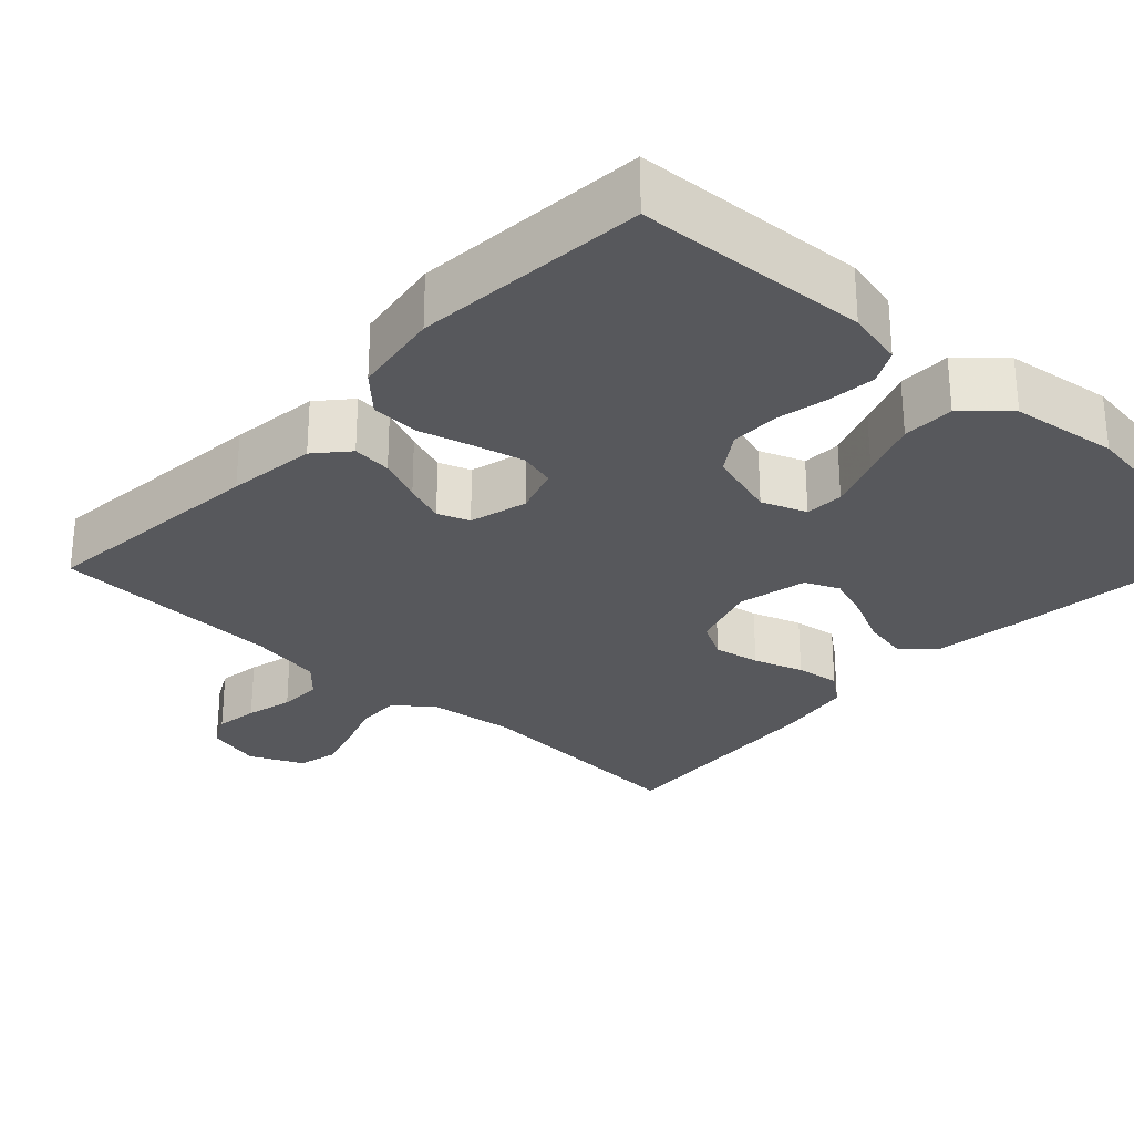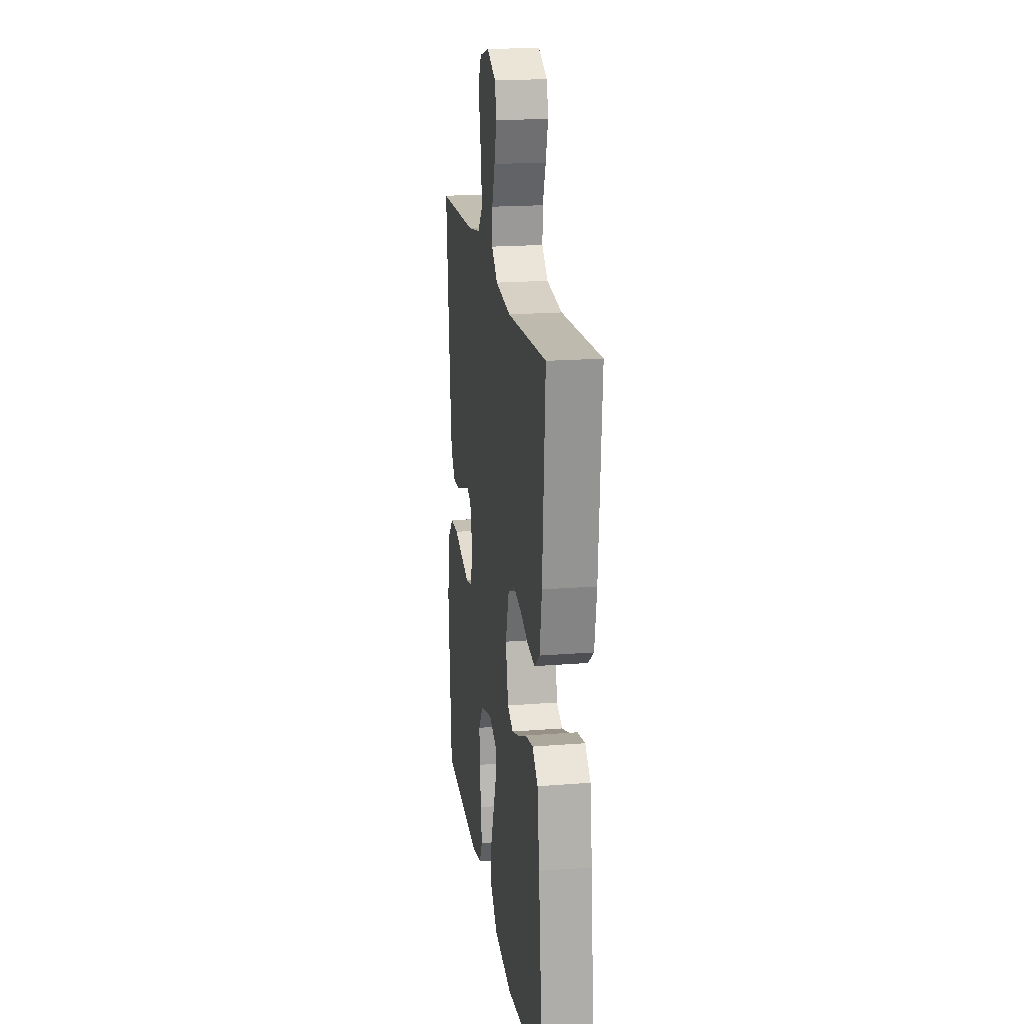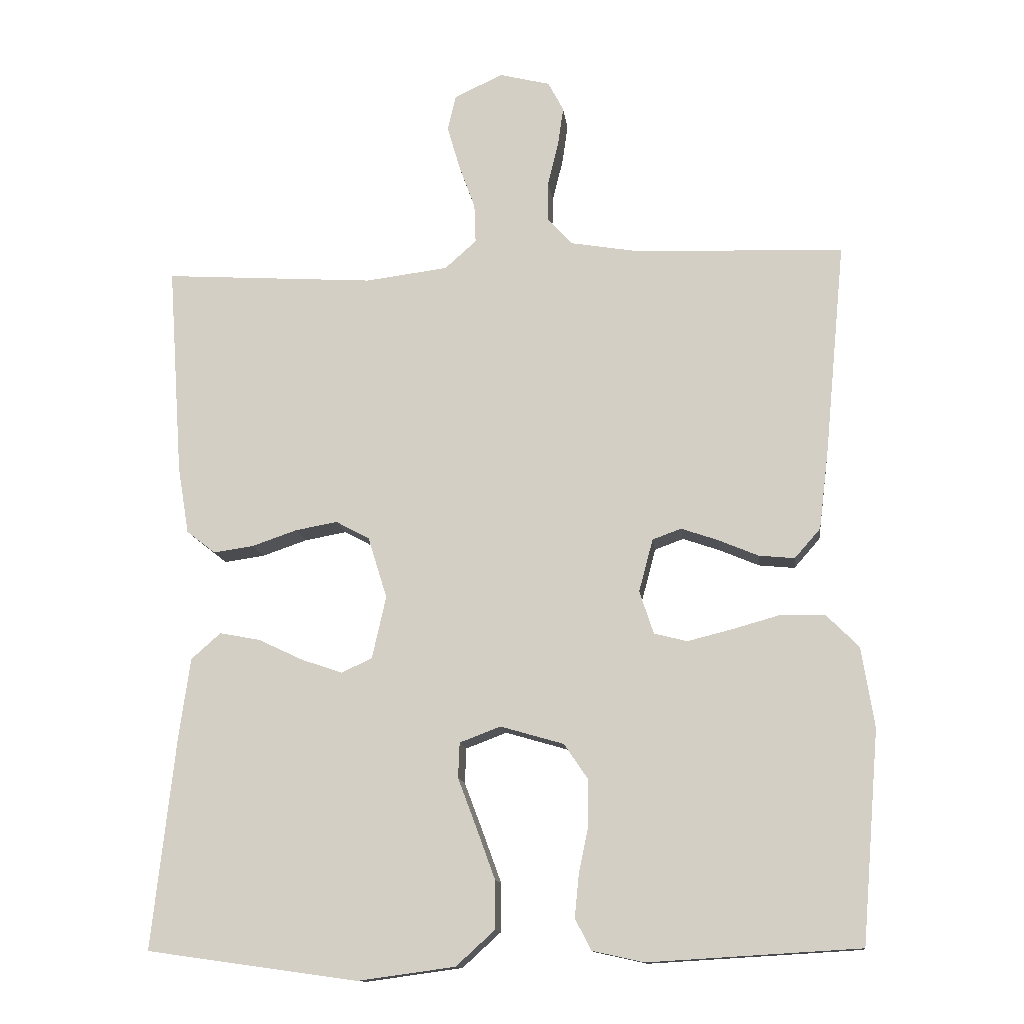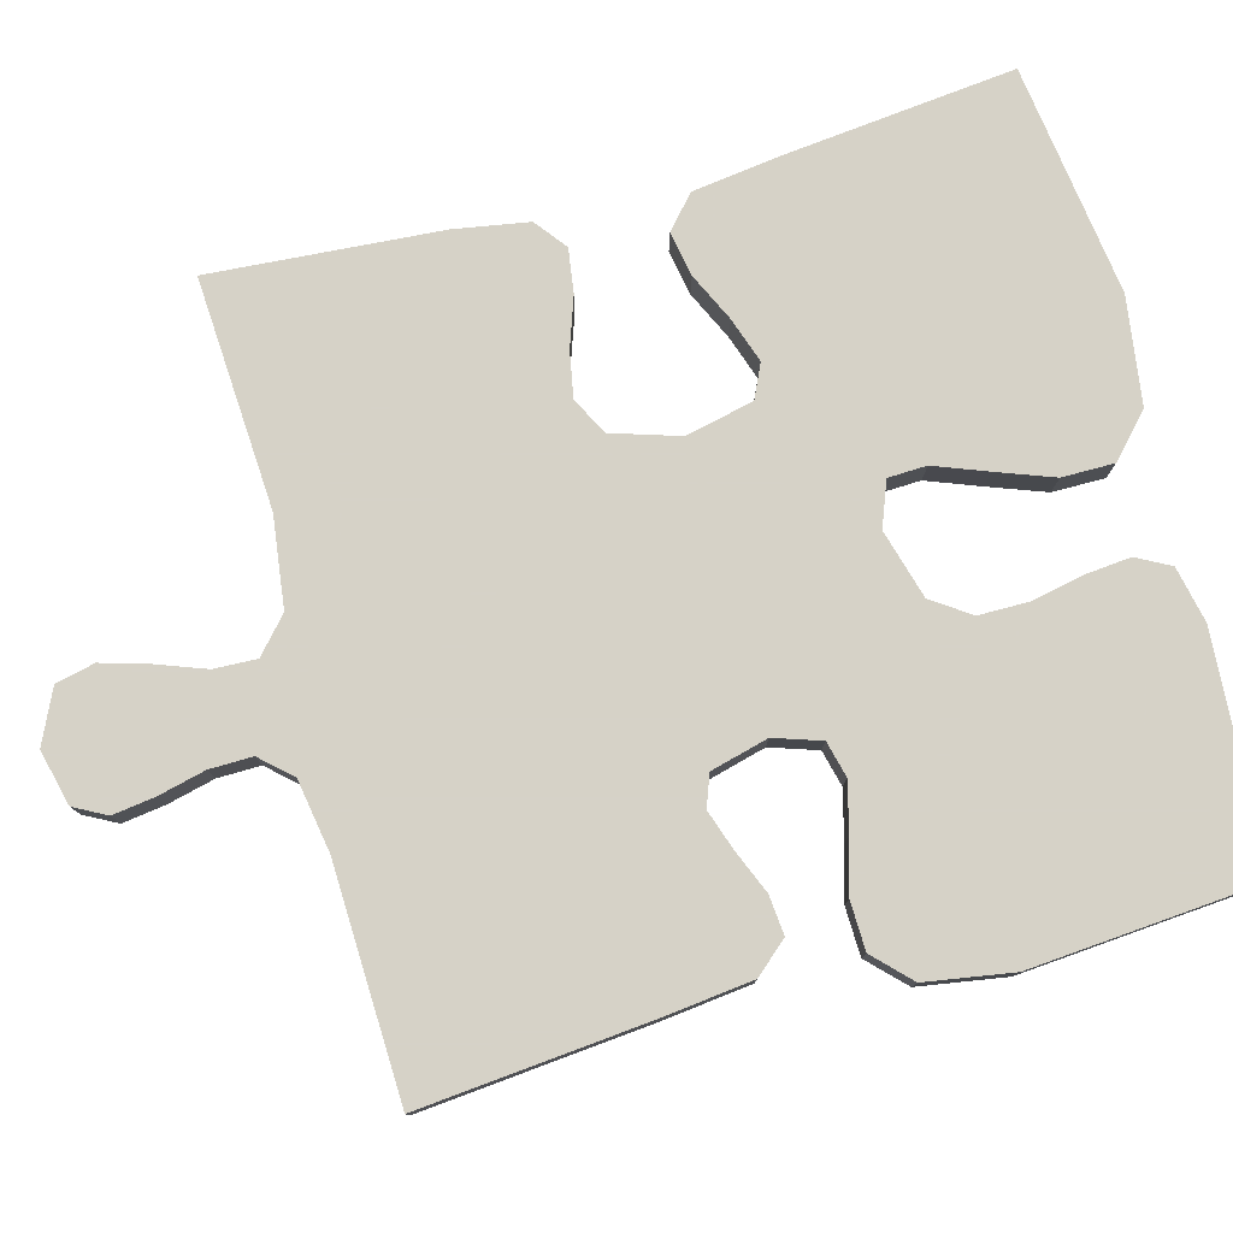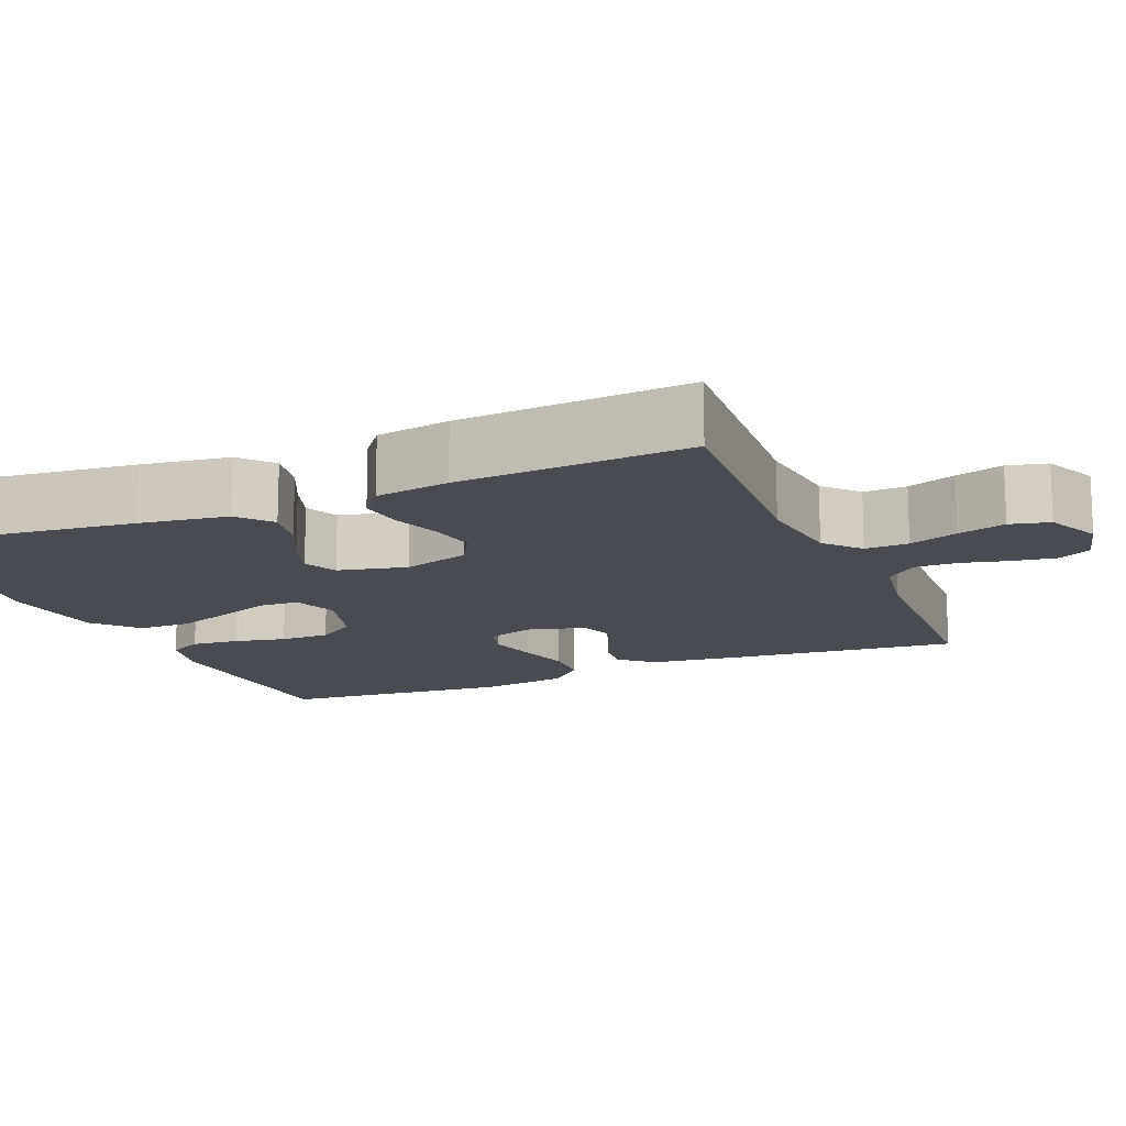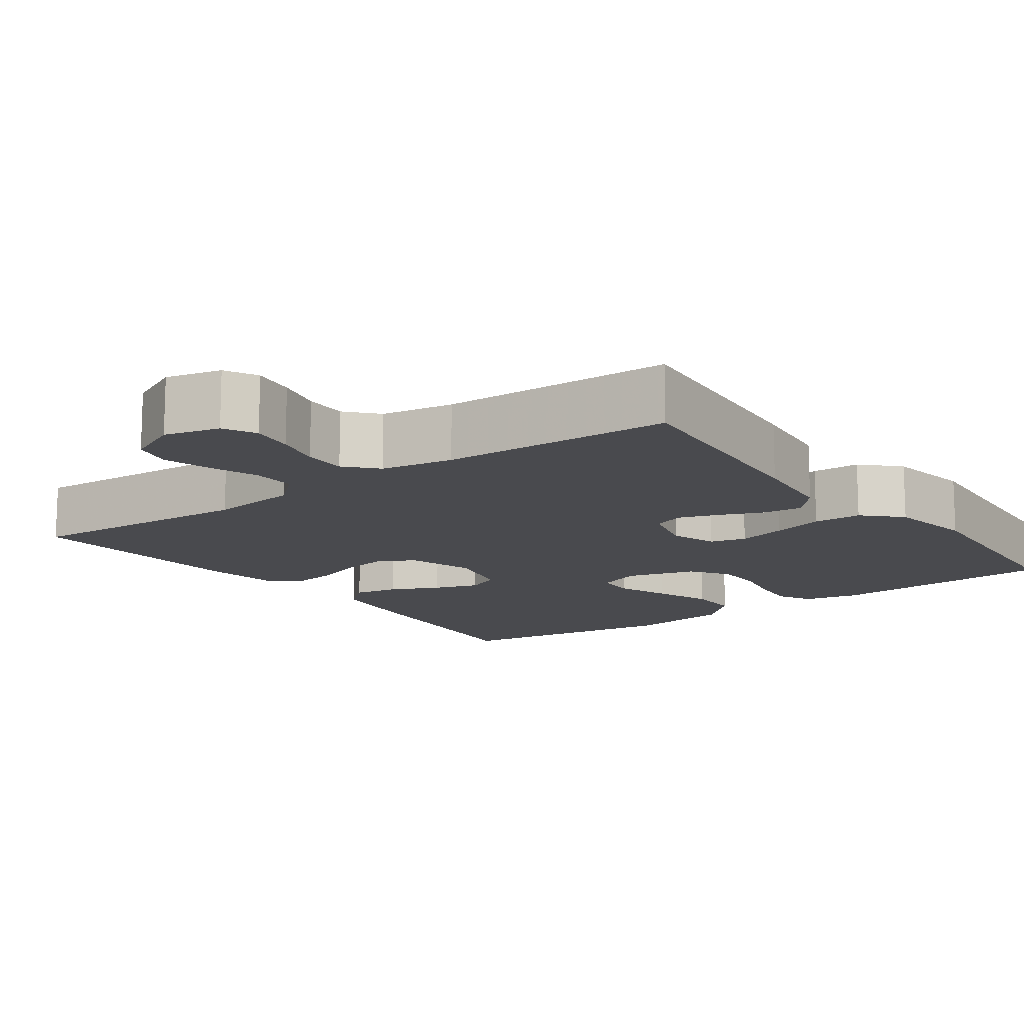
<metadata>
{"format":"obj","ext":"obj","renderer":"f3d","projection":"perspective","resolution":1024,"background":"white","views":[{"elev":-28.4,"azim":137.0,"up":"+Y"},{"elev":19.4,"azim":-98.4,"up":"+Z"},{"elev":-12.9,"azim":6.7,"up":"+Z"},{"elev":78.5,"azim":75.1,"up":"+Y"},{"elev":-14.5,"azim":-67.4,"up":"+Y"},{"elev":-13.4,"azim":36.1,"up":"+Y"}]}
</metadata>
<code>
v 0.5 0.07 0.5
v 0.471 0.07 0.2
v 0.457 0.07 0.085
v 0.42 0.07 0.043
v 0.369 0.07 0.048
v 0.312 0.07 0.072
v 0.26 0.07 0.09
v 0.219 0.07 0.075
v 0.199 0.07 0
v 0.219 0.07 -0.061
v 0.266 0.07 -0.073
v 0.33 0.07 -0.057
v 0.398 0.07 -0.038
v 0.461 0.07 -0.04
v 0.507 0.07 -0.086
v 0.525 0.07 -0.2
v 0.5 0.07 -0.5
v 0.2 0.07 -0.518
v 0.127 0.07 -0.502
v 0.104 0.07 -0.458
v 0.11 0.07 -0.397
v 0.124 0.07 -0.33
v 0.124 0.07 -0.266
v 0.09 0.07 -0.216
v 0 0.07 -0.19
v -0.058 0.07 -0.212
v -0.06 0.07 -0.262
v -0.034 0.07 -0.331
v -0.007 0.07 -0.405
v -0.007 0.07 -0.473
v -0.062 0.07 -0.523
v -0.2 0.07 -0.542
v -0.5 0.07 -0.5
v -0.467 0.07 -0.2
v -0.451 0.07 -0.085
v -0.409 0.07 -0.048
v -0.351 0.07 -0.059
v -0.288 0.07 -0.089
v -0.23 0.07 -0.109
v -0.186 0.07 -0.089
v -0.166 0.07 0
v -0.193 0.07 0.087
v -0.241 0.07 0.113
v -0.301 0.07 0.102
v -0.365 0.07 0.08
v -0.422 0.07 0.072
v -0.463 0.07 0.104
v -0.479 0.07 0.2
v -0.5 0.07 0.5
v -0.2 0.07 0.481
v -0.083 0.07 0.496
v -0.038 0.07 0.536
v -0.04 0.07 0.592
v -0.063 0.07 0.655
v -0.081 0.07 0.717
v -0.069 0.07 0.768
v 0 0.07 0.8
v 0.072 0.07 0.782
v 0.094 0.07 0.74
v 0.086 0.07 0.684
v 0.071 0.07 0.623
v 0.07 0.07 0.567
v 0.106 0.07 0.527
v 0.2 0.07 0.511
v 0.5 0 0.5
v 0.471 0 0.2
v 0.457 0 0.085
v 0.42 0 0.043
v 0.369 0 0.048
v 0.312 0 0.072
v 0.26 0 0.09
v 0.219 0 0.075
v 0.199 0 0
v 0.219 0 -0.061
v 0.266 0 -0.073
v 0.33 0 -0.057
v 0.398 0 -0.038
v 0.461 0 -0.04
v 0.507 0 -0.086
v 0.525 0 -0.2
v 0.5 0 -0.5
v 0.2 0 -0.518
v 0.127 0 -0.502
v 0.104 0 -0.458
v 0.11 0 -0.397
v 0.124 0 -0.33
v 0.124 0 -0.266
v 0.09 0 -0.216
v 0 0 -0.19
v -0.058 0 -0.212
v -0.06 0 -0.262
v -0.034 0 -0.331
v -0.007 0 -0.405
v -0.007 0 -0.473
v -0.062 0 -0.523
v -0.2 0 -0.542
v -0.5 0 -0.5
v -0.467 0 -0.2
v -0.451 0 -0.085
v -0.409 0 -0.048
v -0.351 0 -0.059
v -0.288 0 -0.089
v -0.23 0 -0.109
v -0.186 0 -0.089
v -0.166 0 0
v -0.193 0 0.087
v -0.241 0 0.113
v -0.301 0 0.102
v -0.365 0 0.08
v -0.422 0 0.072
v -0.463 0 0.104
v -0.479 0 0.2
v -0.5 0 0.5
v -0.2 0 0.481
v -0.083 0 0.496
v -0.038 0 0.536
v -0.04 0 0.592
v -0.063 0 0.655
v -0.081 0 0.717
v -0.069 0 0.768
v 0 0 0.8
v 0.072 0 0.782
v 0.094 0 0.74
v 0.086 0 0.684
v 0.071 0 0.623
v 0.07 0 0.567
v 0.106 0 0.527
v 0.2 0 0.511
f 59 60 61
f 58 59 61
f 57 58 61
f 56 57 61
f 55 56 61
f 54 55 61
f 53 54 61
f 52 53 61 62
f 51 52 62 63
f 48 49 50
f 47 48 50
f 46 47 50
f 45 46 50
f 44 45 50
f 43 44 50 51
f 51 63 64
f 43 51 64
f 42 43 64
f 36 37 38
f 35 36 38
f 34 35 38
f 33 34 38
f 32 33 38
f 31 32 38
f 30 31 38
f 29 30 38
f 28 29 38
f 27 28 38
f 26 27 38 39
f 25 26 39 40
f 20 21 22
f 19 20 22
f 18 19 22
f 17 18 22
f 16 17 22
f 15 16 22
f 14 15 22
f 13 14 22
f 12 13 22
f 11 12 22 23
f 10 11 23 24
f 4 5 6
f 3 4 6
f 2 3 6
f 1 2 6
f 64 1 6
f 64 6 7
f 64 7 8
f 42 64 8
f 41 42 8
f 25 40 41
f 24 25 41
f 10 24 41
f 9 10 41
f 8 9 41
f 125 124 123
f 125 123 122
f 125 122 121
f 125 121 120
f 125 120 119
f 125 119 118
f 125 118 117
f 126 125 117 116
f 127 126 116 115
f 114 113 112
f 114 112 111
f 114 111 110
f 114 110 109
f 114 109 108
f 115 114 108 107
f 128 127 115
f 128 115 107
f 128 107 106
f 102 101 100
f 102 100 99
f 102 99 98
f 102 98 97
f 102 97 96
f 102 96 95
f 102 95 94
f 102 94 93
f 102 93 92
f 102 92 91
f 103 102 91 90
f 104 103 90 89
f 86 85 84
f 86 84 83
f 86 83 82
f 86 82 81
f 86 81 80
f 86 80 79
f 86 79 78
f 86 78 77
f 86 77 76
f 87 86 76 75
f 88 87 75 74
f 70 69 68
f 70 68 67
f 70 67 66
f 70 66 65
f 70 65 128
f 71 70 128
f 72 71 128
f 72 128 106
f 72 106 105
f 105 104 89
f 105 89 88
f 105 88 74
f 105 74 73
f 105 73 72
f 1 65 66 2
f 2 66 67 3
f 3 67 68 4
f 4 68 69 5
f 5 69 70 6
f 6 70 71 7
f 7 71 72 8
f 8 72 73 9
f 9 73 74 10
f 10 74 75 11
f 11 75 76 12
f 12 76 77 13
f 13 77 78 14
f 14 78 79 15
f 15 79 80 16
f 16 80 81 17
f 17 81 82 18
f 18 82 83 19
f 19 83 84 20
f 20 84 85 21
f 21 85 86 22
f 22 86 87 23
f 23 87 88 24
f 24 88 89 25
f 25 89 90 26
f 26 90 91 27
f 27 91 92 28
f 28 92 93 29
f 29 93 94 30
f 30 94 95 31
f 31 95 96 32
f 32 96 97 33
f 33 97 98 34
f 34 98 99 35
f 35 99 100 36
f 36 100 101 37
f 37 101 102 38
f 38 102 103 39
f 39 103 104 40
f 40 104 105 41
f 41 105 106 42
f 42 106 107 43
f 43 107 108 44
f 44 108 109 45
f 45 109 110 46
f 46 110 111 47
f 47 111 112 48
f 48 112 113 49
f 49 113 114 50
f 50 114 115 51
f 51 115 116 52
f 52 116 117 53
f 53 117 118 54
f 54 118 119 55
f 55 119 120 56
f 56 120 121 57
f 57 121 122 58
f 58 122 123 59
f 59 123 124 60
f 60 124 125 61
f 61 125 126 62
f 62 126 127 63
f 63 127 128 64
f 64 128 65 1

</code>
